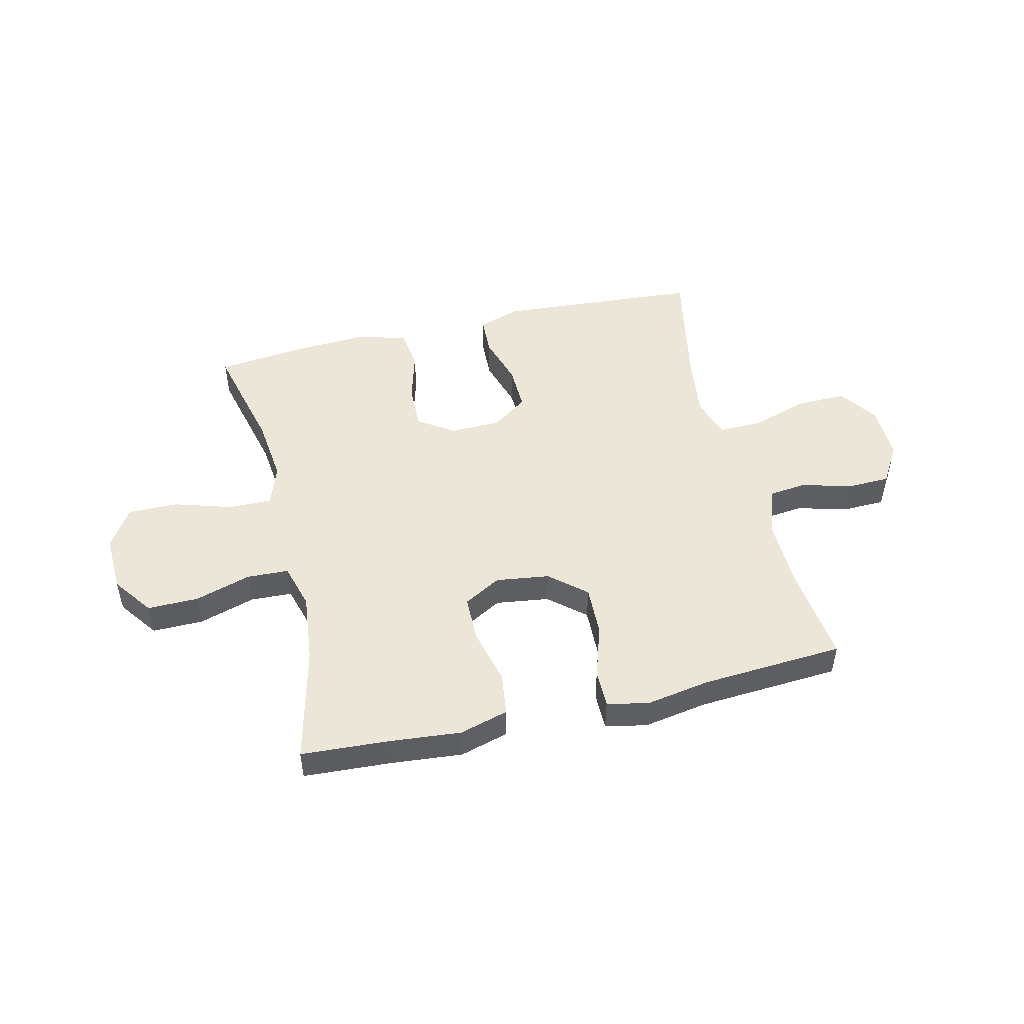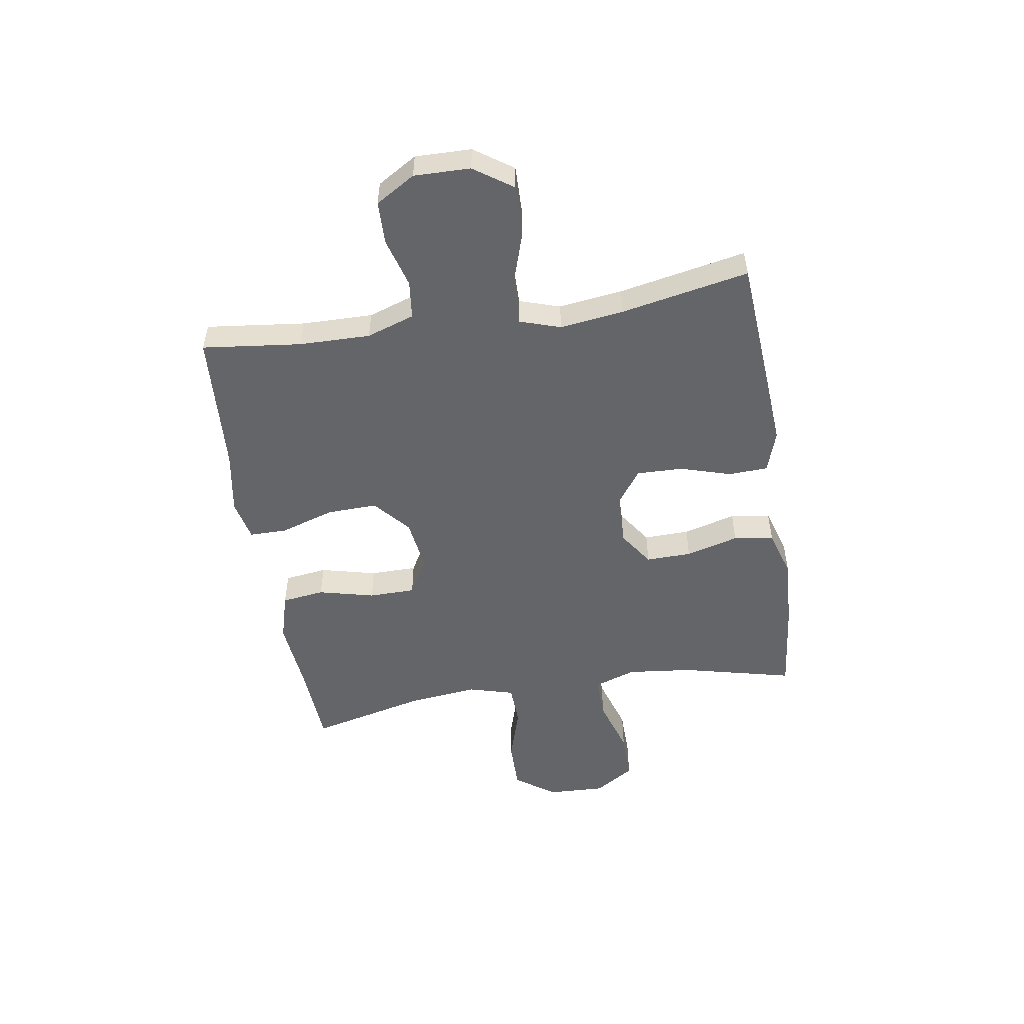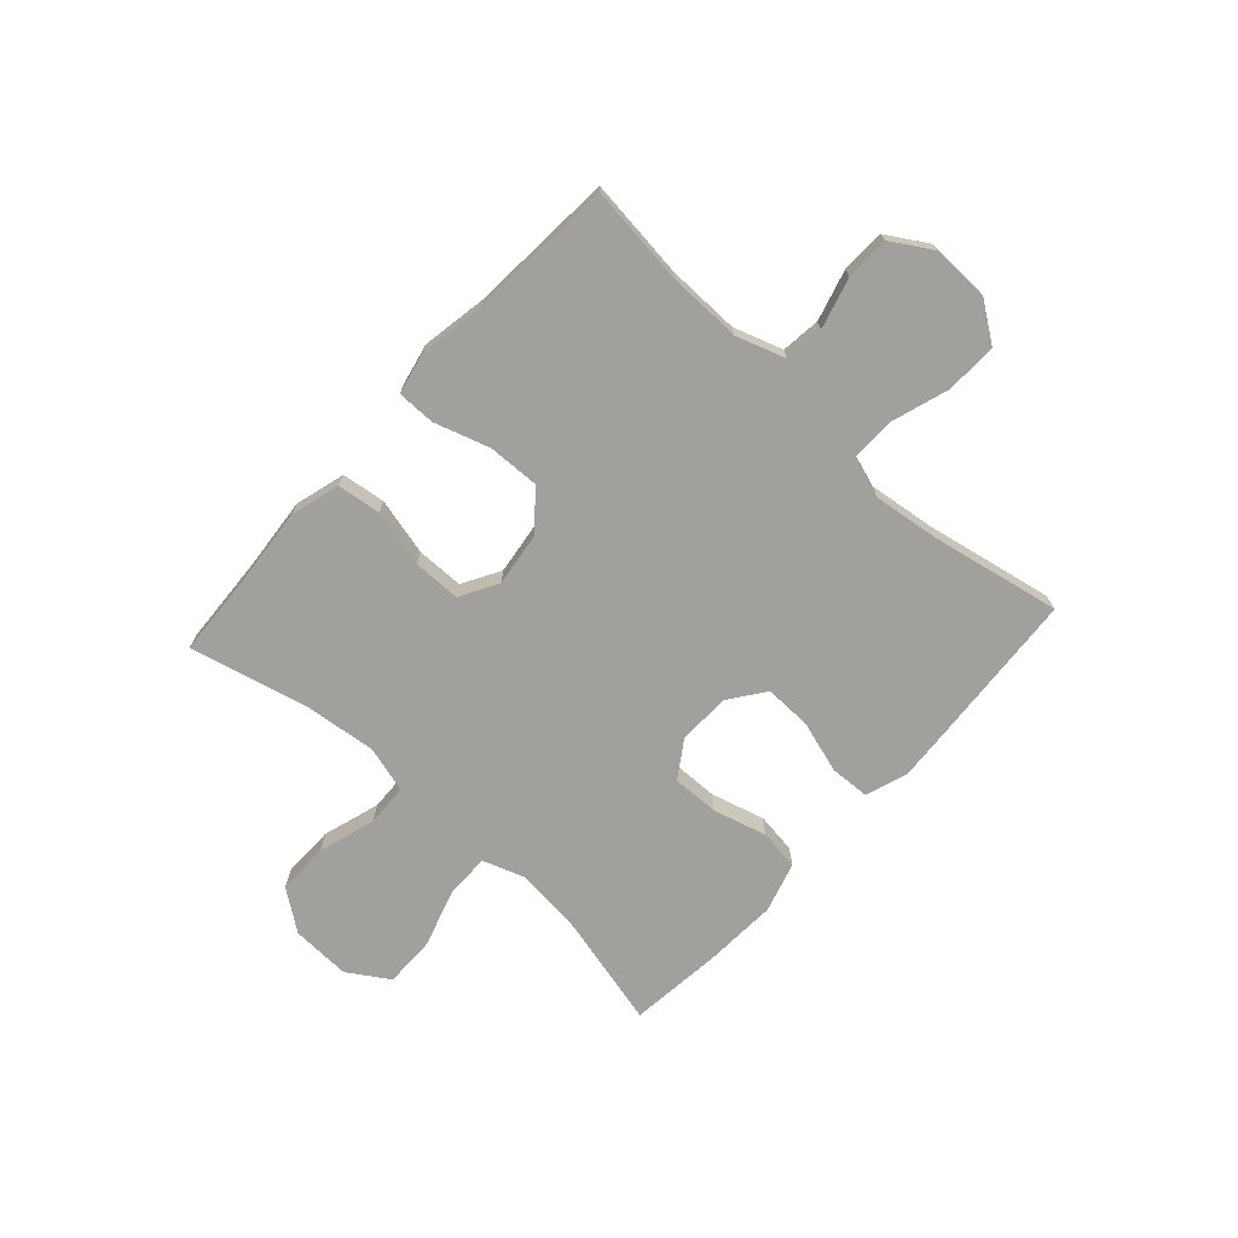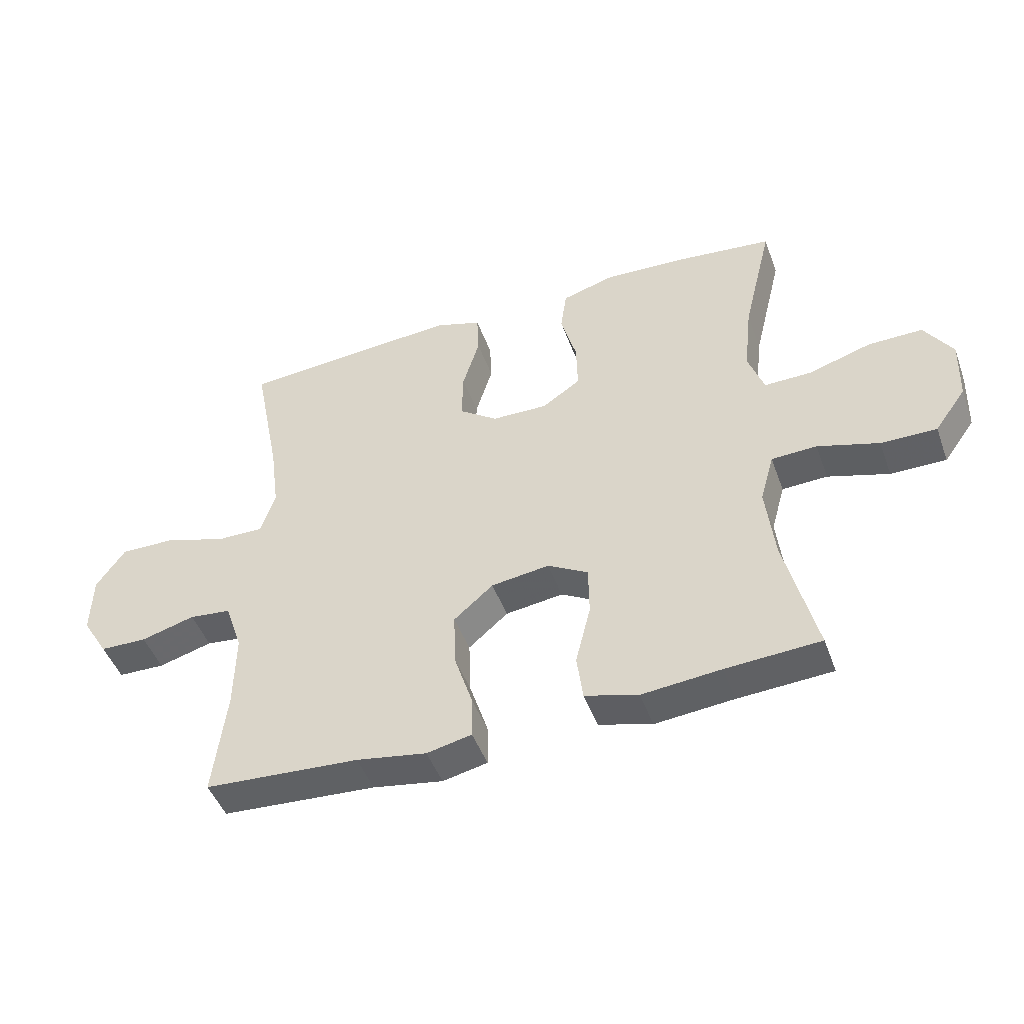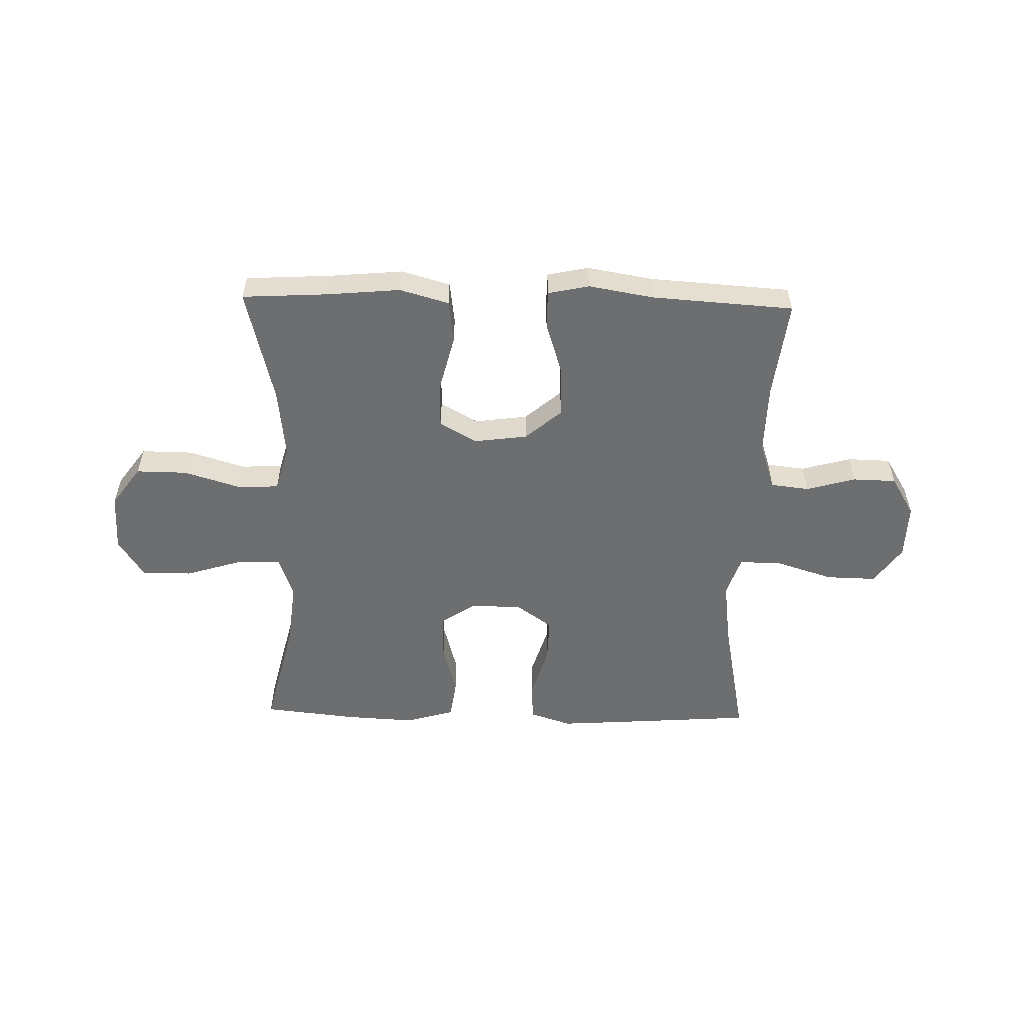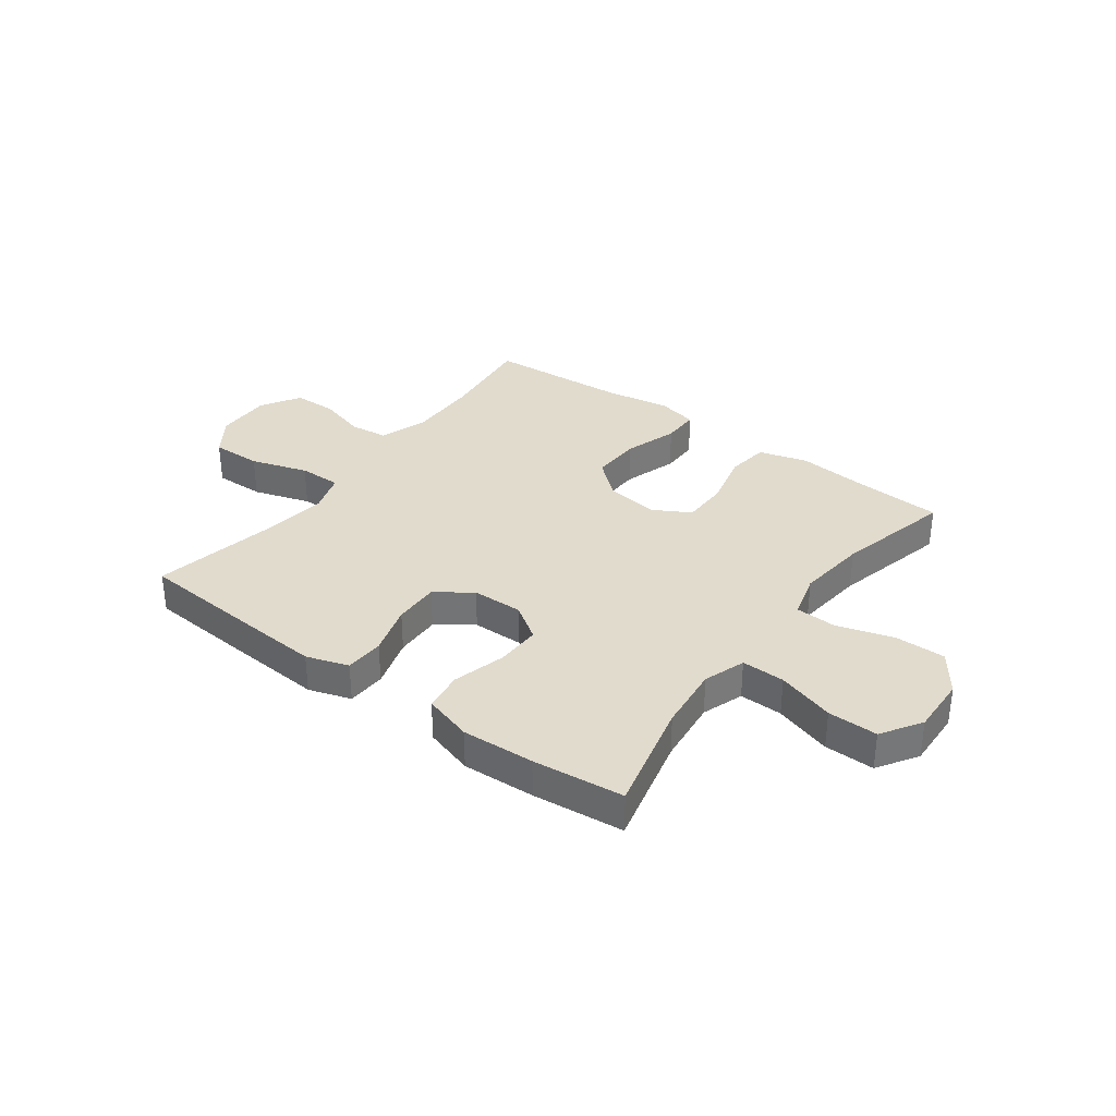
<metadata>
{"format":"obj","ext":"obj","renderer":"f3d","projection":"perspective","resolution":1024,"background":"white","views":[{"elev":48.9,"azim":166.6,"up":"+Y"},{"elev":-51.4,"azim":-80.9,"up":"+Y"},{"elev":-71.7,"azim":-132.3,"up":"+Y"},{"elev":-47.1,"azim":19.6,"up":"+Z"},{"elev":-54.2,"azim":178.6,"up":"+Y"},{"elev":33.8,"azim":36.5,"up":"+Y"}]}
</metadata>
<code>
v 0.5 0.07 -0.5
v 0.344 0.07 -0.509
v 0.214 0.07 -0.521
v 0.126 0.07 -0.496
v 0.116 0.07 -0.419
v 0.141 0.07 -0.318
v 0.14 0.07 -0.234
v 0.073 0.07 -0.196
v -0.023 0.07 -0.209
v -0.088 0.07 -0.265
v -0.085 0.07 -0.356
v -0.054 0.07 -0.453
v -0.054 0.07 -0.521
v -0.128 0.07 -0.537
v -0.244 0.07 -0.517
v -0.5 0.07 -0.5
v -0.479 0.07 -0.322
v -0.477 0.07 -0.194
v -0.506 0.07 -0.108
v -0.575 0.07 -0.1
v -0.664 0.07 -0.125
v -0.742 0.07 -0.123
v -0.785 0.07 -0.052
v -0.783 0.07 0.049
v -0.735 0.07 0.118
v -0.644 0.07 0.116
v -0.541 0.07 0.083
v -0.464 0.07 0.082
v -0.44 0.07 0.155
v -0.455 0.07 0.27
v -0.5 0.07 0.5
v -0.251 0.07 0.518
v -0.134 0.07 0.526
v -0.058 0.07 0.501
v -0.055 0.07 0.43
v -0.083 0.07 0.338
v -0.085 0.07 0.255
v -0.021 0.07 0.209
v 0.071 0.07 0.207
v 0.135 0.07 0.25
v 0.133 0.07 0.332
v 0.107 0.07 0.427
v 0.117 0.07 0.499
v 0.205 0.07 0.525
v 0.336 0.07 0.518
v 0.5 0.07 0.5
v 0.451 0.07 0.298
v 0.438 0.07 0.18
v 0.464 0.07 0.105
v 0.542 0.07 0.106
v 0.646 0.07 0.138
v 0.736 0.07 0.139
v 0.782 0.07 0.067
v 0.778 0.07 -0.038
v 0.726 0.07 -0.11
v 0.634 0.07 -0.109
v 0.533 0.07 -0.078
v 0.458 0.07 -0.081
v 0.435 0.07 -0.163
v 0.449 0.07 -0.29
v 0.5 0 -0.5
v 0.344 0 -0.509
v 0.214 0 -0.521
v 0.126 0 -0.496
v 0.116 0 -0.419
v 0.141 0 -0.318
v 0.14 0 -0.234
v 0.073 0 -0.196
v -0.023 0 -0.209
v -0.088 0 -0.265
v -0.085 0 -0.356
v -0.054 0 -0.453
v -0.054 0 -0.521
v -0.128 0 -0.537
v -0.244 0 -0.517
v -0.5 0 -0.5
v -0.479 0 -0.322
v -0.477 0 -0.194
v -0.506 0 -0.108
v -0.575 0 -0.1
v -0.664 0 -0.125
v -0.742 0 -0.123
v -0.785 0 -0.052
v -0.783 0 0.049
v -0.735 0 0.118
v -0.644 0 0.116
v -0.541 0 0.083
v -0.464 0 0.082
v -0.44 0 0.155
v -0.455 0 0.27
v -0.5 0 0.5
v -0.251 0 0.518
v -0.134 0 0.526
v -0.058 0 0.501
v -0.055 0 0.43
v -0.083 0 0.338
v -0.085 0 0.255
v -0.021 0 0.209
v 0.071 0 0.207
v 0.135 0 0.25
v 0.133 0 0.332
v 0.107 0 0.427
v 0.117 0 0.499
v 0.205 0 0.525
v 0.336 0 0.518
v 0.5 0 0.5
v 0.451 0 0.298
v 0.438 0 0.18
v 0.464 0 0.105
v 0.542 0 0.106
v 0.646 0 0.138
v 0.736 0 0.139
v 0.782 0 0.067
v 0.778 0 -0.038
v 0.726 0 -0.11
v 0.634 0 -0.109
v 0.533 0 -0.078
v 0.458 0 -0.081
v 0.435 0 -0.163
v 0.449 0 -0.29
f 54 55 56 57
f 54 57 58
f 53 54 58
f 50 51 52 53
f 49 50 53 58
f 48 49 58 59
f 44 45 46 47
f 44 47 48
f 41 42 43 44
f 40 41 44 48
f 39 40 48 59
f 33 34 35 36
f 33 36 37
f 30 31 32 33
f 29 30 33 37
f 28 29 37 38
f 24 25 26 27
f 24 27 28
f 23 24 28
f 20 21 22 23
f 19 20 23 28
f 18 19 28 38
f 15 16 17
f 11 12 13 14
f 10 11 14 15
f 3 4 5 6
f 2 3 6 7
f 60 1 2 7
f 59 60 7 8
f 39 59 8
f 38 39 8 9
f 18 38 9 10
f 10 15 17 18
f 117 116 115 114
f 118 117 114
f 118 114 113
f 113 112 111 110
f 118 113 110 109
f 119 118 109 108
f 107 106 105 104
f 108 107 104
f 104 103 102 101
f 108 104 101 100
f 119 108 100 99
f 96 95 94 93
f 97 96 93
f 93 92 91 90
f 97 93 90 89
f 98 97 89 88
f 87 86 85 84
f 88 87 84
f 88 84 83
f 83 82 81 80
f 88 83 80 79
f 98 88 79 78
f 77 76 75
f 74 73 72 71
f 75 74 71 70
f 66 65 64 63
f 67 66 63 62
f 67 62 61 120
f 68 67 120 119
f 68 119 99
f 69 68 99 98
f 70 69 98 78
f 78 77 75 70
f 1 61 62 2
f 2 62 63 3
f 3 63 64 4
f 4 64 65 5
f 5 65 66 6
f 6 66 67 7
f 7 67 68 8
f 8 68 69 9
f 9 69 70 10
f 10 70 71 11
f 11 71 72 12
f 12 72 73 13
f 13 73 74 14
f 14 74 75 15
f 15 75 76 16
f 16 76 77 17
f 17 77 78 18
f 18 78 79 19
f 19 79 80 20
f 20 80 81 21
f 21 81 82 22
f 22 82 83 23
f 23 83 84 24
f 24 84 85 25
f 25 85 86 26
f 26 86 87 27
f 27 87 88 28
f 28 88 89 29
f 29 89 90 30
f 30 90 91 31
f 31 91 92 32
f 32 92 93 33
f 33 93 94 34
f 34 94 95 35
f 35 95 96 36
f 36 96 97 37
f 37 97 98 38
f 38 98 99 39
f 39 99 100 40
f 40 100 101 41
f 41 101 102 42
f 42 102 103 43
f 43 103 104 44
f 44 104 105 45
f 45 105 106 46
f 46 106 107 47
f 47 107 108 48
f 48 108 109 49
f 49 109 110 50
f 50 110 111 51
f 51 111 112 52
f 52 112 113 53
f 53 113 114 54
f 54 114 115 55
f 55 115 116 56
f 56 116 117 57
f 57 117 118 58
f 58 118 119 59
f 59 119 120 60
f 60 120 61 1

</code>
